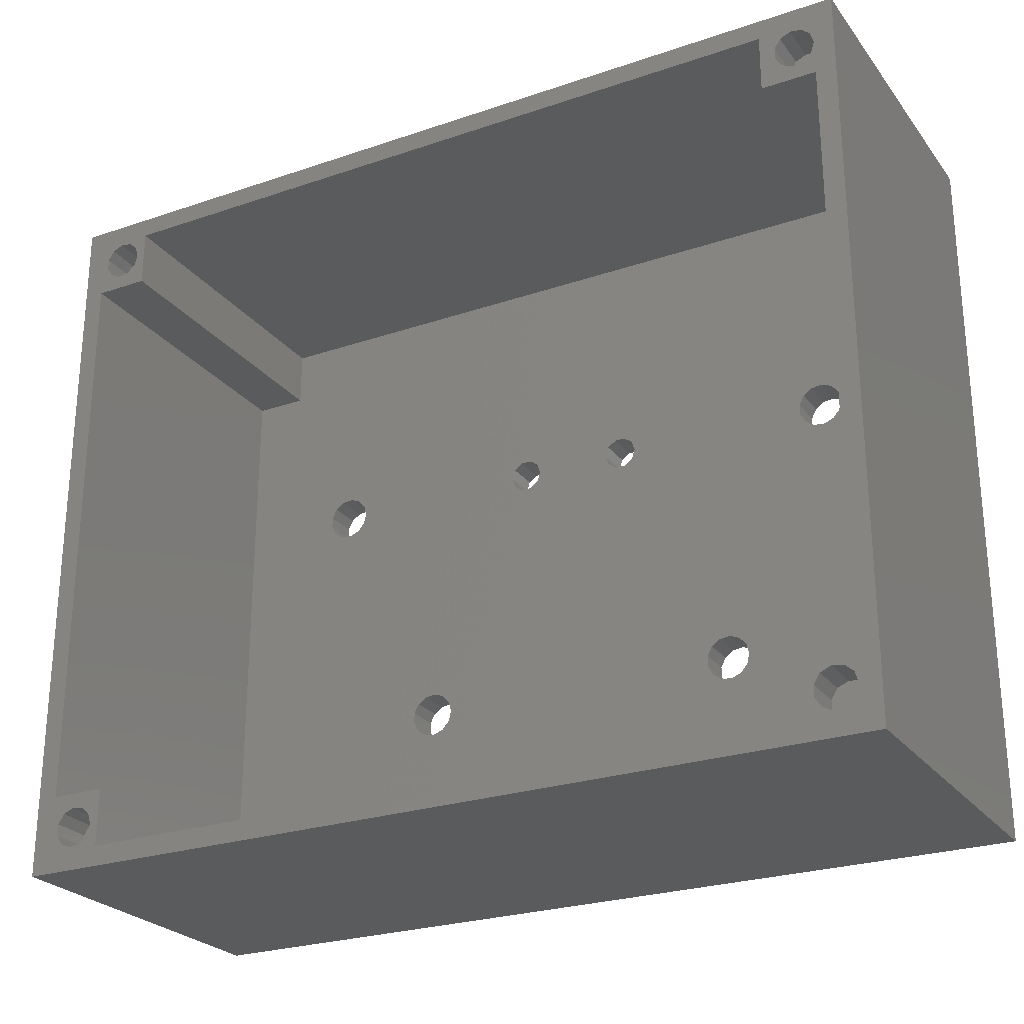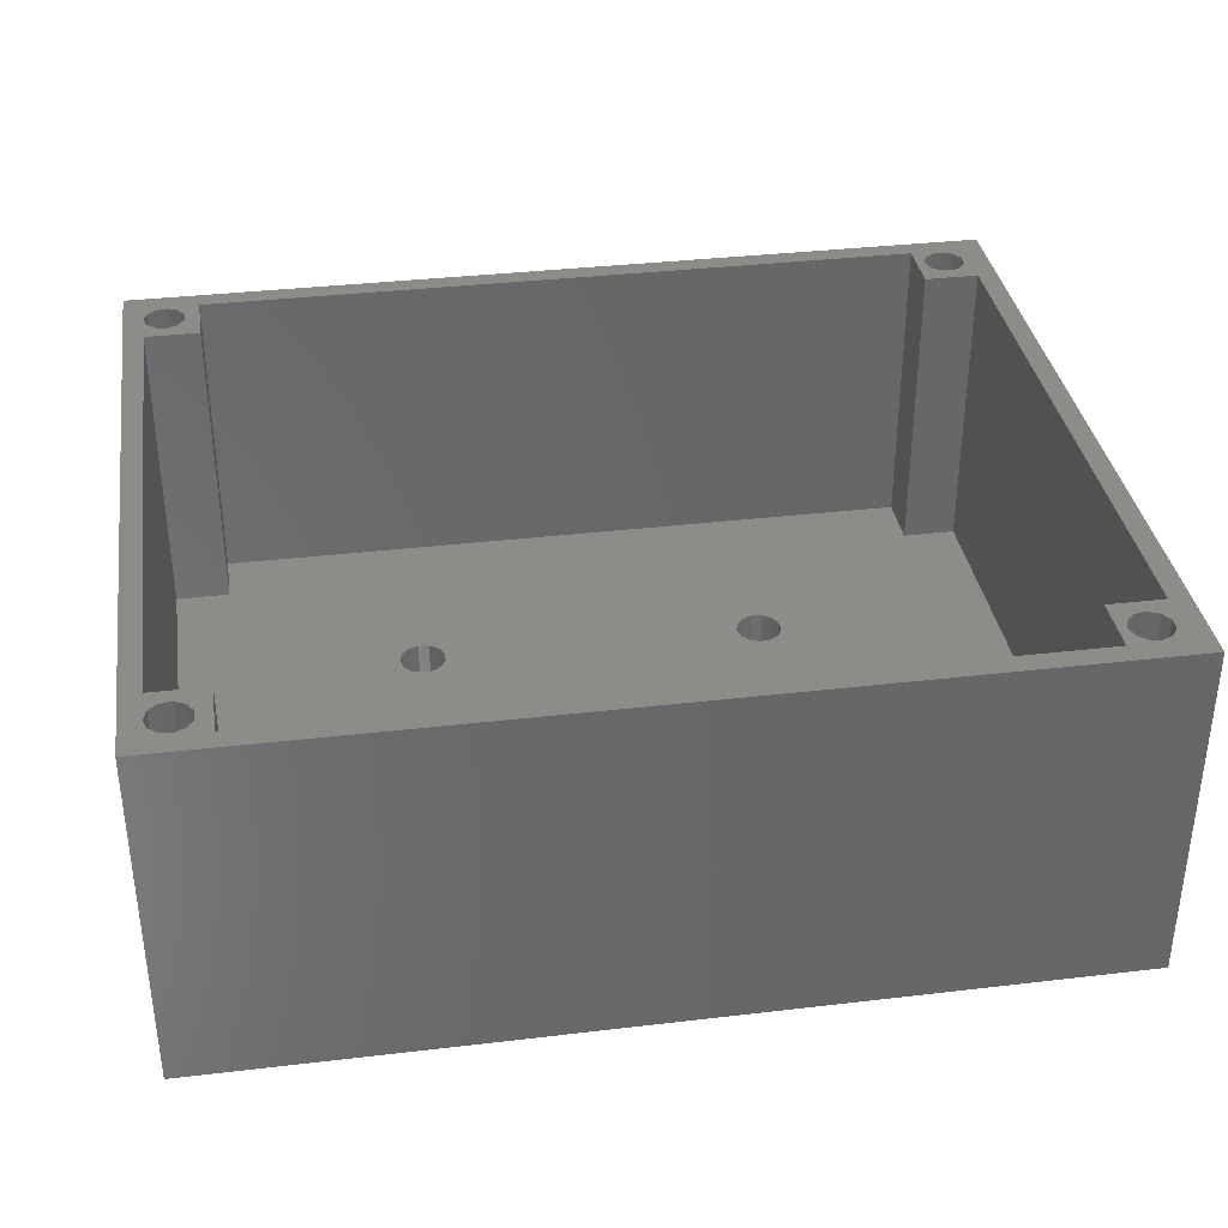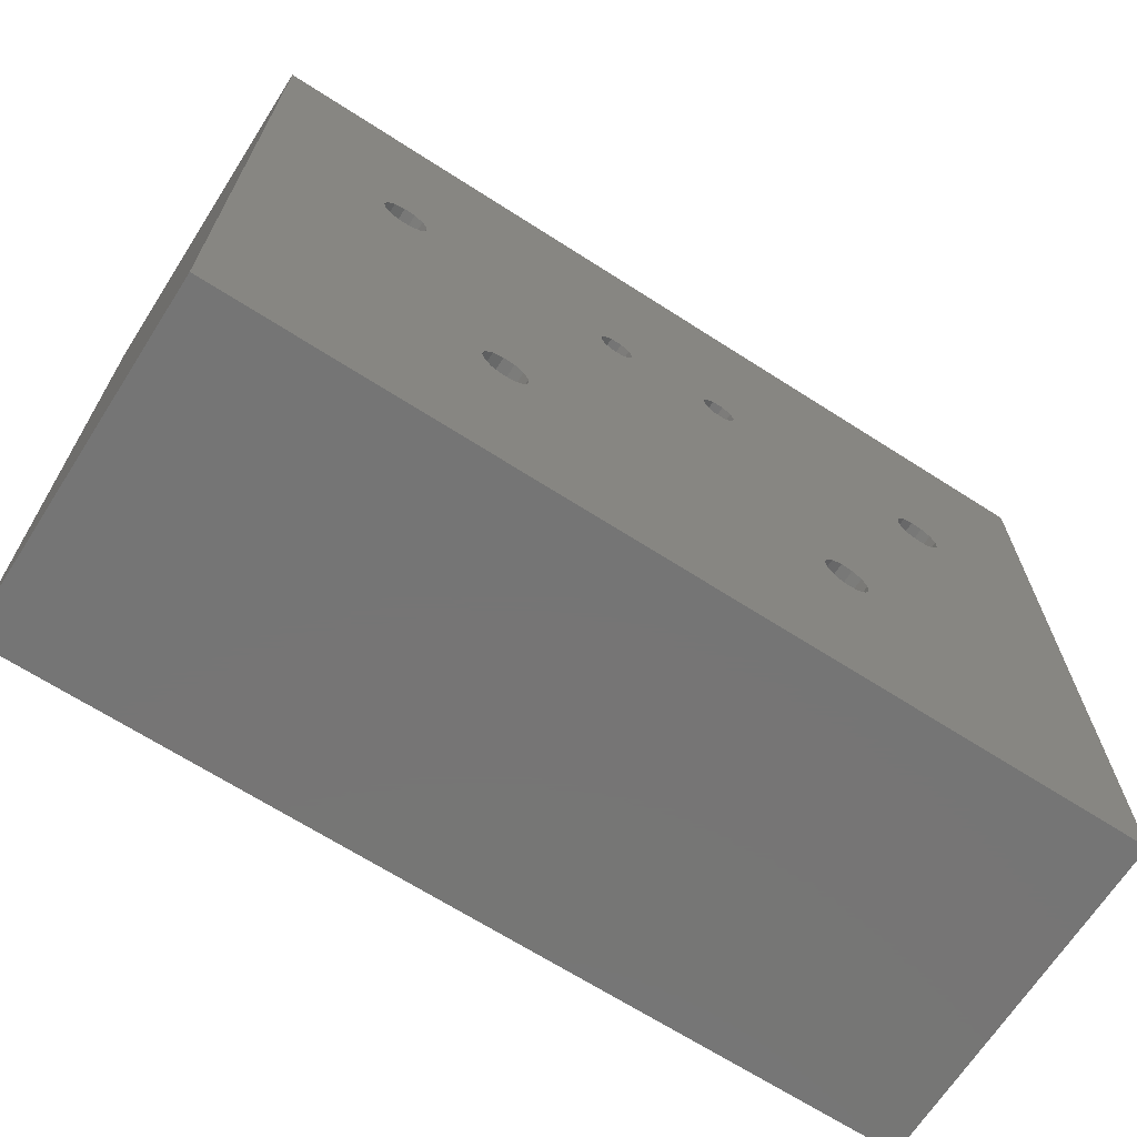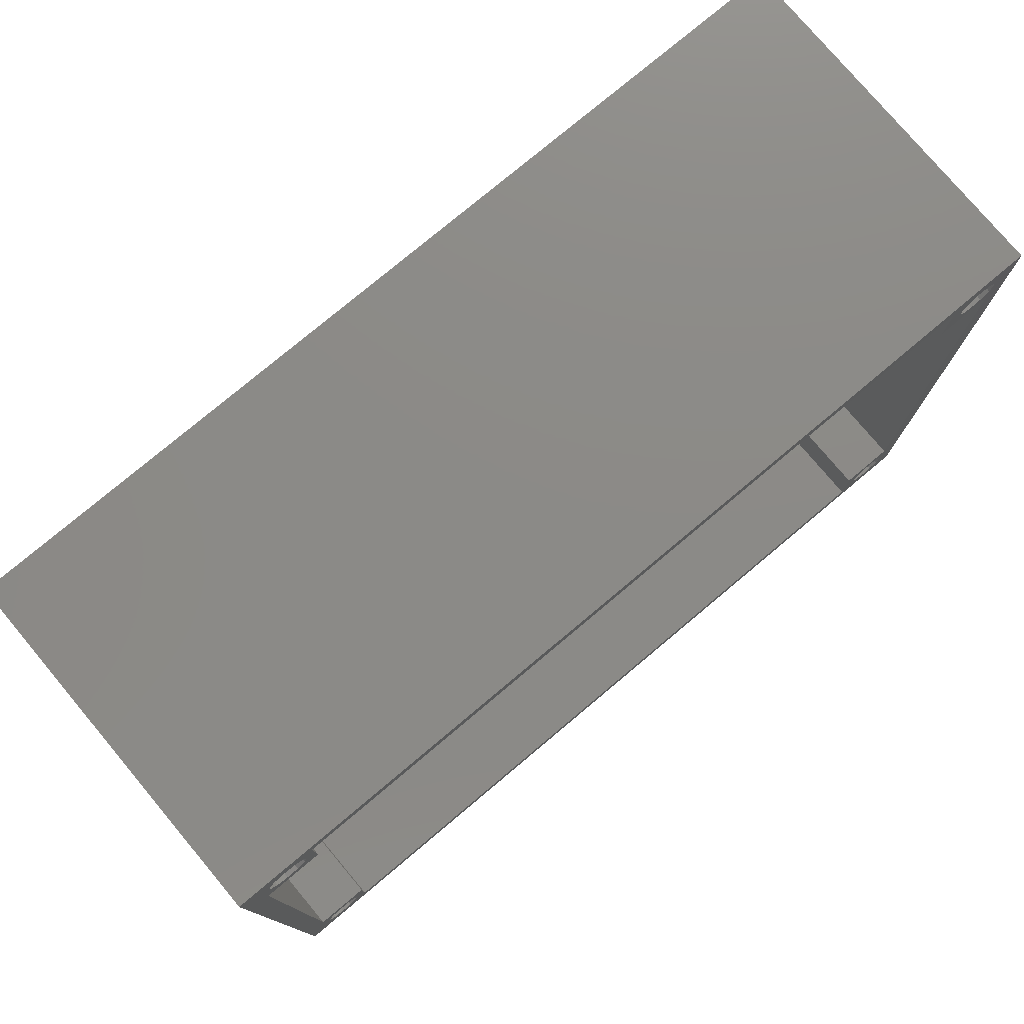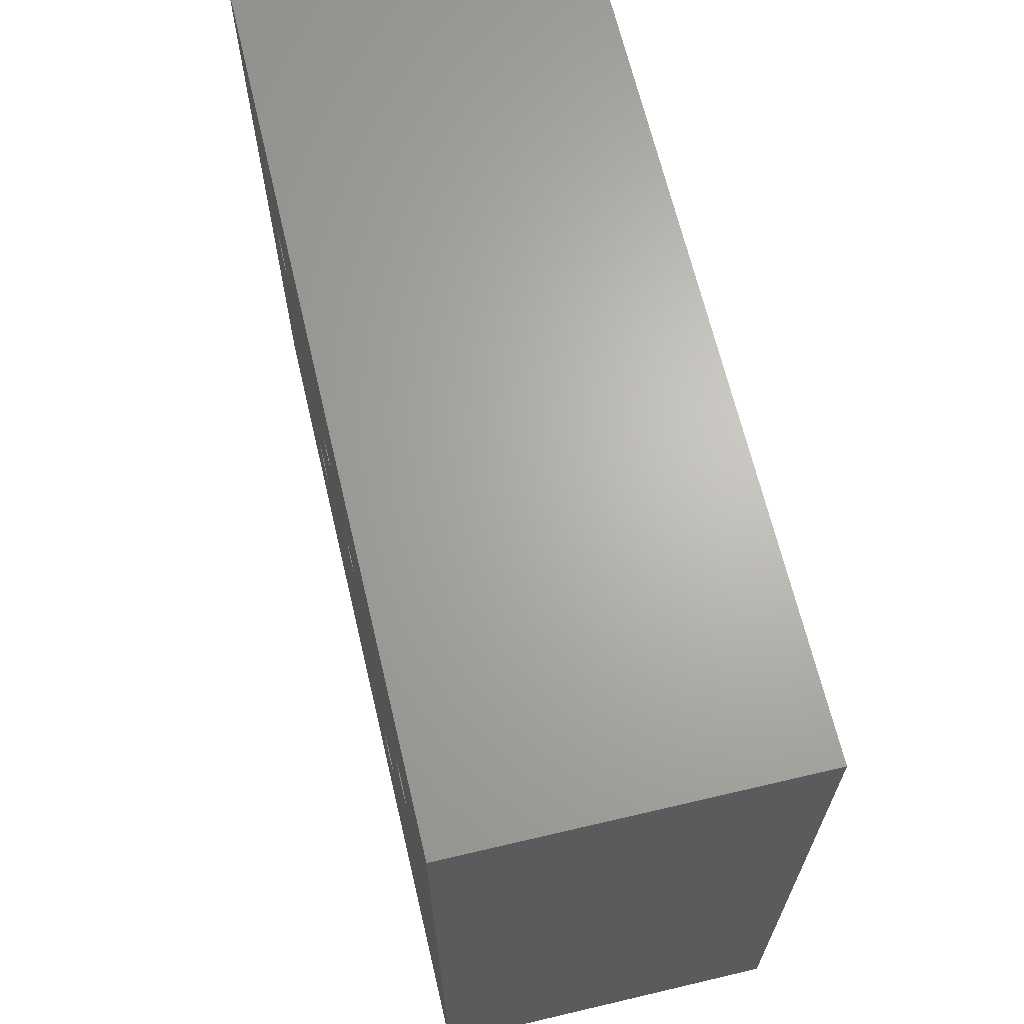
<metadata>
{"format":"stl","ext":"stl","renderer":"f3d","projection":"perspective","resolution":1024,"background":"white","views":[{"elev":-25.5,"azim":28.6,"up":"+Y"},{"elev":35.5,"azim":171.2,"up":"+Z"},{"elev":-67.8,"azim":147.3,"up":"+Y"},{"elev":77.5,"azim":-40.0,"up":"+Y"},{"elev":66.0,"azim":-103.3,"up":"+Y"}]}
</metadata>
<code>
# stl→obj: 264 verts, 548 faces
v -76 -63.5 -30
v -76 -63.5 30
v -76 63.5 -30
v -76 63.5 30
v 76 -63.5 -30
v 76 -63.5 30
v -9.073 22.85 -30
v 76 63.5 -30
v -53.88 20.96 -30
v -53.88 19.04 -30
v -52.99 17.35 -30
v -51.42 16.26 -30
v -26.46 -23.14 -30
v -47.73 16.71 -30
v -49.52 16.03 -30
v -46.46 18.14 -30
v -27.73 -28.29 -30
v -29.52 -28.97 -30
v -49.52 23.97 -30
v -47.73 23.29 -30
v -51.42 23.74 -30
v -46 20 -30
v -46.46 21.86 -30
v -52.99 22.65 -30
v -33.88 -24.04 -30
v -33.88 -25.96 -30
v -32.99 -27.65 -30
v -31.42 -28.74 -30
v -26.46 -26.86 -30
v -26 -25 -30
v -29.52 -21.03 -30
v -27.73 -21.71 -30
v -9.073 17.15 -30
v 30.48 -21.03 -30
v -10.93 17.15 -30
v -31.42 -21.26 -30
v -32.99 -22.35 -30
v -12.43 18.24 -30
v -13 20 -30
v -7.573 21.76 -30
v 9.073 22.85 -30
v -7.573 18.24 -30
v -7 20 -30
v -10.93 22.85 -30
v 10.93 17.15 -30
v 9.073 17.15 -30
v -12.43 21.76 -30
v 7.573 18.24 -30
v 7 20 -30
v 32.27 -21.71 -30
v 10.93 22.85 -30
v 12.43 21.76 -30
v 47.01 22.65 -30
v 12.43 18.24 -30
v 13 20 -30
v 26.12 -24.04 -30
v 27.01 -22.35 -30
v 7.573 21.76 -30
v 28.58 -21.26 -30
v 26.12 -25.96 -30
v 27.01 -27.65 -30
v 28.58 -28.74 -30
v 32.27 -28.29 -30
v 30.48 -28.97 -30
v 33.54 -26.86 -30
v 48.58 16.26 -30
v 47.01 17.35 -30
v 34 -25 -30
v 33.54 -23.14 -30
v 46.12 19.04 -30
v 46.12 20.96 -30
v 53.54 21.86 -30
v 54 20 -30
v 50.48 16.03 -30
v 52.27 16.71 -30
v 53.54 18.14 -30
v 52.27 23.29 -30
v 48.58 23.74 -30
v 50.48 23.97 -30
v 76 63.5 30
v -63 -60 30
v 63 50 30
v 72.5 50 30
v 68.5 52.54 30
v -72.5 -50 30
v -70.29 -53.35 30
v -68.5 -52.54 30
v -72.5 50 30
v -68.5 52.54 30
v -63 50 30
v -63 60 30
v 63 60 30
v 72.5 56 30
v 71.94 54.11 30
v 68.5 -59.46 30
v 63 -60 30
v -66.55 -59.18 30
v -71.36 56.99 30
v -70.29 58.65 30
v -71.36 -56.99 30
v -65.06 54.11 30
v -66.55 52.82 30
v -71.36 -55.01 30
v 70.45 52.82 30
v -63 -50 30
v -65.06 -54.11 30
v -66.55 -52.82 30
v -64.5 -56 30
v -65.06 -57.89 30
v -68.5 -59.46 30
v -70.29 -58.65 30
v 65.64 -55.01 30
v 66.71 -53.35 30
v 63 -50 30
v -71.36 55.01 30
v -68.5 59.46 30
v 66.71 53.35 30
v 65.64 55.01 30
v -66.55 59.18 30
v 72.5 -56 30
v 71.94 -57.89 30
v 70.45 -59.18 30
v -70.29 53.35 30
v 65.64 -56.99 30
v 65.64 56.99 30
v 66.71 58.65 30
v 72.5 -50 30
v 68.5 -52.54 30
v 70.45 -52.82 30
v 71.94 -54.11 30
v 66.71 -58.65 30
v 68.5 59.46 30
v 70.45 59.18 30
v 71.94 57.89 30
v -64.5 56 30
v -65.06 57.89 30
v -53.88 20.96 -24
v -53.88 19.04 -24
v -52.99 22.65 -24
v -51.42 23.74 -24
v -49.52 23.97 -24
v -47.73 23.29 -24
v -46.46 21.86 -24
v -46 20 -24
v -46.46 18.14 -24
v -47.73 16.71 -24
v -49.52 16.03 -24
v -51.42 16.26 -24
v -52.99 17.35 -24
v -33.88 -24.04 -24
v -33.88 -25.96 -24
v -32.99 -22.35 -24
v -31.42 -21.26 -24
v -29.52 -21.03 -24
v -27.73 -21.71 -24
v -26.46 -23.14 -24
v -26 -25 -24
v -26.46 -26.86 -24
v -27.73 -28.29 -24
v -29.52 -28.97 -24
v -31.42 -28.74 -24
v -32.99 -27.65 -24
v -12.43 21.76 -24
v -13 20 -24
v -12.43 18.24 -24
v -10.93 22.85 -24
v -9.073 22.85 -24
v -7.573 21.76 -24
v -7 20 -24
v -7.573 18.24 -24
v -9.073 17.15 -24
v -10.93 17.15 -24
v 7.573 21.76 -24
v 7 20 -24
v 7.573 18.24 -24
v 9.073 22.85 -24
v 10.93 22.85 -24
v 12.43 21.76 -24
v 13 20 -24
v 12.43 18.24 -24
v 10.93 17.15 -24
v 9.073 17.15 -24
v 26.12 -24.04 -24
v 26.12 -25.96 -24
v 27.01 -22.35 -24
v 28.58 -21.26 -24
v 30.48 -21.03 -24
v 32.27 -21.71 -24
v 33.54 -23.14 -24
v 34 -25 -24
v 33.54 -26.86 -24
v 32.27 -28.29 -24
v 30.48 -28.97 -24
v 28.58 -28.74 -24
v 27.01 -27.65 -24
v 47.01 22.65 -24
v 46.12 20.96 -24
v 46.12 19.04 -24
v 48.58 23.74 -24
v 50.48 23.97 -24
v 52.27 23.29 -24
v 53.54 21.86 -24
v 54 20 -24
v 53.54 18.14 -24
v 52.27 16.71 -24
v 50.48 16.03 -24
v 48.58 16.26 -24
v 47.01 17.35 -24
v -72.5 50 -24
v -72.5 -50 -24
v -63 -50 -24
v -63 -60 -24
v 63 -60 -24
v 63 -50 -24
v 72.5 -50 -24
v 72.5 50 -24
v 63 50 -24
v 63 60 -24
v -63 60 -24
v -63 50 -24
v -71.36 -55.01 23
v -71.36 -56.99 23
v -70.29 -58.65 23
v -68.5 -59.46 23
v -66.55 -59.18 23
v -65.06 -57.89 23
v -64.5 -56 23
v -65.06 -54.11 23
v -66.55 -52.82 23
v -68.5 -52.54 23
v -70.29 -53.35 23
v -70.29 53.35 23
v -71.36 55.01 23
v -71.36 56.99 23
v -68.5 52.54 23
v -66.55 52.82 23
v -65.06 54.11 23
v -64.5 56 23
v -65.06 57.89 23
v -66.55 59.18 23
v -68.5 59.46 23
v -70.29 58.65 23
v 65.64 -55.01 23
v 65.64 -56.99 23
v 66.71 -58.65 23
v 68.5 -59.46 23
v 70.45 -59.18 23
v 71.94 -57.89 23
v 72.5 -56 23
v 71.94 -54.11 23
v 70.45 -52.82 23
v 68.5 -52.54 23
v 66.71 -53.35 23
v 66.71 53.35 23
v 65.64 55.01 23
v 65.64 56.99 23
v 68.5 52.54 23
v 70.45 52.82 23
v 71.94 54.11 23
v 72.5 56 23
v 71.94 57.89 23
v 70.45 59.18 23
v 68.5 59.46 23
v 66.71 58.65 23
f 1 2 3
f 3 2 4
f 2 1 5
f 6 2 5
f 7 3 8
f 1 3 9
f 1 9 10
f 1 10 11
f 1 11 12
f 13 12 5
f 14 5 15
f 16 5 14
f 17 5 18
f 19 3 20
f 21 3 19
f 16 22 5
f 20 3 23
f 22 23 5
f 24 3 21
f 9 3 24
f 1 12 25
f 1 25 26
f 1 26 27
f 1 27 28
f 1 28 5
f 28 18 5
f 29 5 17
f 30 5 29
f 31 12 32
f 32 12 13
f 30 13 5
f 33 34 35
f 36 12 31
f 37 12 36
f 25 12 37
f 38 3 39
f 7 8 40
f 41 33 8
f 33 42 8
f 42 43 8
f 43 40 8
f 44 3 7
f 45 5 46
f 47 3 44
f 39 3 47
f 48 33 49
f 50 33 48
f 5 48 46
f 51 8 52
f 53 45 8
f 45 54 8
f 54 55 8
f 55 52 8
f 56 3 57
f 58 33 41
f 57 38 59
f 51 41 8
f 49 33 58
f 23 3 56
f 23 56 60
f 23 60 61
f 23 61 5
f 61 62 5
f 63 5 64
f 64 5 62
f 65 5 63
f 66 5 67
f 5 65 68
f 34 33 50
f 5 69 48
f 59 35 34
f 69 50 48
f 57 3 38
f 69 5 68
f 70 45 71
f 5 45 70
f 5 70 67
f 72 8 73
f 5 66 74
f 5 74 75
f 5 75 76
f 5 76 8
f 76 73 8
f 77 8 72
f 53 8 78
f 77 79 8
f 79 78 8
f 71 45 53
f 15 5 12
f 59 38 35
f 3 4 8
f 8 4 80
f 81 2 6
f 82 83 84
f 4 2 85
f 86 87 85
f 4 85 88
f 89 88 90
f 80 4 91
f 80 91 92
f 80 83 6
f 93 94 83
f 95 96 6
f 97 2 81
f 98 99 4
f 85 2 100
f 101 102 90
f 85 100 103
f 94 104 83
f 85 103 86
f 81 105 106
f 106 105 107
f 107 105 85
f 108 81 106
f 108 109 81
f 102 89 90
f 110 2 97
f 111 2 110
f 100 2 111
f 112 113 114
f 4 88 115
f 99 116 4
f 4 115 98
f 82 117 118
f 91 4 116
f 91 116 119
f 82 118 92
f 82 84 117
f 120 121 6
f 122 95 6
f 123 88 89
f 115 88 123
f 107 85 87
f 114 124 112
f 114 96 124
f 125 126 92
f 127 114 113
f 127 113 128
f 121 122 6
f 127 128 129
f 127 130 6
f 127 129 130
f 130 120 6
f 96 81 6
f 109 97 81
f 131 96 95
f 124 96 131
f 125 92 118
f 80 92 126
f 104 84 83
f 80 126 132
f 80 132 133
f 80 133 134
f 80 93 83
f 80 134 93
f 83 127 6
f 90 135 101
f 136 91 119
f 135 91 136
f 90 91 135
f 6 5 8
f 80 6 8
f 9 137 138
f 10 9 138
f 24 139 137
f 9 24 137
f 21 140 139
f 24 21 139
f 19 141 140
f 21 19 140
f 20 142 141
f 19 20 141
f 143 142 23
f 23 142 20
f 144 143 22
f 22 143 23
f 144 22 145
f 145 22 16
f 145 16 146
f 146 16 14
f 146 14 147
f 147 14 15
f 147 15 148
f 148 15 12
f 148 12 149
f 149 12 11
f 138 149 11
f 10 138 11
f 25 150 151
f 26 25 151
f 37 152 150
f 25 37 150
f 36 153 152
f 37 36 152
f 31 154 153
f 36 31 153
f 32 155 154
f 31 32 154
f 156 155 13
f 13 155 32
f 157 156 30
f 30 156 13
f 157 30 158
f 158 30 29
f 158 29 159
f 159 29 17
f 159 17 160
f 160 17 18
f 160 18 161
f 161 18 28
f 161 28 162
f 162 28 27
f 151 162 27
f 26 151 27
f 47 163 164
f 39 47 164
f 164 165 38
f 39 164 38
f 44 166 163
f 47 44 163
f 7 167 166
f 44 7 166
f 40 168 167
f 7 40 167
f 169 168 43
f 43 168 40
f 169 43 170
f 170 43 42
f 170 42 171
f 171 42 33
f 171 33 172
f 172 33 35
f 172 35 165
f 165 35 38
f 58 173 174
f 49 58 174
f 174 175 48
f 49 174 48
f 41 176 173
f 58 41 173
f 51 177 176
f 41 51 176
f 52 178 177
f 51 52 177
f 179 178 55
f 55 178 52
f 179 55 180
f 180 55 54
f 180 54 181
f 181 54 45
f 181 45 182
f 182 45 46
f 182 46 175
f 175 46 48
f 56 183 184
f 60 56 184
f 57 185 183
f 56 57 183
f 59 186 185
f 57 59 185
f 34 187 186
f 59 34 186
f 50 188 187
f 34 50 187
f 189 188 69
f 69 188 50
f 190 189 68
f 68 189 69
f 190 68 191
f 191 68 65
f 191 65 192
f 192 65 63
f 192 63 193
f 193 63 64
f 193 64 194
f 194 64 62
f 194 62 195
f 195 62 61
f 184 195 61
f 60 184 61
f 53 196 197
f 71 53 197
f 71 197 198
f 70 71 198
f 78 199 196
f 53 78 196
f 79 200 199
f 78 79 199
f 77 201 200
f 79 77 200
f 202 201 72
f 72 201 77
f 203 202 73
f 73 202 72
f 203 73 204
f 204 73 76
f 204 76 205
f 205 76 75
f 205 75 206
f 206 75 74
f 206 74 207
f 207 74 66
f 207 66 208
f 208 66 67
f 198 208 67
f 70 198 67
f 209 88 85
f 210 209 85
f 210 85 211
f 211 85 105
f 81 212 211
f 105 81 211
f 96 213 81
f 81 213 212
f 213 96 214
f 214 96 114
f 214 114 215
f 215 114 127
f 83 216 127
f 127 216 215
f 82 217 216
f 83 82 216
f 217 82 218
f 218 82 92
f 218 92 91
f 219 218 91
f 90 220 219
f 91 90 219
f 88 209 220
f 90 88 220
f 221 103 100
f 222 221 100
f 100 111 223
f 222 100 223
f 110 224 111
f 111 224 223
f 97 225 110
f 110 225 224
f 109 226 97
f 97 226 225
f 108 227 109
f 109 227 226
f 108 106 227
f 227 106 228
f 228 106 107
f 229 228 107
f 229 107 87
f 230 229 87
f 230 87 86
f 231 230 86
f 231 86 103
f 221 231 103
f 115 123 232
f 233 115 232
f 234 98 115
f 233 234 115
f 89 235 123
f 123 235 232
f 102 236 89
f 89 236 235
f 101 237 102
f 102 237 236
f 135 238 101
f 101 238 237
f 135 136 238
f 238 136 239
f 239 136 119
f 240 239 119
f 240 119 116
f 241 240 116
f 241 116 99
f 242 241 99
f 242 99 98
f 234 242 98
f 243 112 124
f 244 243 124
f 124 131 245
f 244 124 245
f 95 246 131
f 131 246 245
f 122 247 95
f 95 247 246
f 121 248 122
f 122 248 247
f 120 249 121
f 121 249 248
f 120 130 249
f 249 130 250
f 250 130 129
f 251 250 129
f 251 129 128
f 252 251 128
f 252 128 113
f 253 252 113
f 253 113 112
f 243 253 112
f 118 117 254
f 255 118 254
f 256 125 118
f 255 256 118
f 84 257 117
f 117 257 254
f 104 258 84
f 84 258 257
f 94 259 104
f 104 259 258
f 93 260 94
f 94 260 259
f 93 134 260
f 260 134 261
f 261 134 133
f 262 261 133
f 262 133 132
f 263 262 132
f 263 132 126
f 264 263 126
f 264 126 125
f 256 264 125
f 211 212 213
f 159 211 214
f 214 211 213
f 216 214 215
f 160 161 211
f 209 211 220
f 219 220 218
f 141 142 218
f 145 146 211
f 220 211 137
f 142 143 218
f 220 137 139
f 220 140 218
f 220 139 140
f 140 141 218
f 143 144 218
f 145 211 144
f 147 211 146
f 148 211 147
f 149 211 148
f 138 211 149
f 137 211 138
f 166 167 218
f 144 211 150
f 180 152 218
f 144 150 152
f 152 153 218
f 218 154 217
f 153 154 218
f 154 155 217
f 193 156 214
f 156 157 214
f 162 151 211
f 157 158 214
f 158 159 214
f 160 211 159
f 206 207 185
f 161 162 211
f 170 171 152
f 144 152 164
f 167 168 218
f 144 164 163
f 144 166 218
f 144 163 166
f 168 169 218
f 169 170 218
f 171 172 152
f 176 177 218
f 165 152 172
f 164 152 165
f 181 182 152
f 170 152 174
f 177 178 218
f 170 174 173
f 170 176 218
f 170 173 176
f 178 179 218
f 179 180 218
f 181 152 180
f 182 175 152
f 207 208 185
f 174 152 175
f 199 200 216
f 185 156 183
f 202 203 216
f 197 156 185
f 192 193 214
f 190 191 214
f 204 186 187
f 216 188 214
f 216 187 188
f 188 189 214
f 191 192 214
f 194 156 193
f 195 156 194
f 184 156 195
f 183 156 184
f 198 197 185
f 196 156 197
f 216 156 196
f 216 196 199
f 216 200 201
f 216 201 202
f 205 206 185
f 189 190 214
f 216 204 187
f 205 186 204
f 205 185 186
f 203 204 216
f 208 198 185
f 210 211 209
f 151 150 211
f 155 216 217
f 155 156 216
f 223 224 225
f 227 223 226
f 226 223 225
f 228 223 227
f 229 223 228
f 230 223 229
f 231 223 230
f 221 223 231
f 222 223 221
f 232 235 236
f 238 232 237
f 237 232 236
f 239 232 238
f 240 232 239
f 241 232 240
f 242 232 241
f 234 232 242
f 233 232 234
f 245 246 247
f 249 245 248
f 248 245 247
f 250 245 249
f 251 245 250
f 252 245 251
f 253 245 252
f 243 245 253
f 244 245 243
f 254 257 258
f 260 254 259
f 259 254 258
f 261 254 260
f 262 254 261
f 263 254 262
f 264 254 263
f 256 254 264
f 255 254 256

</code>
